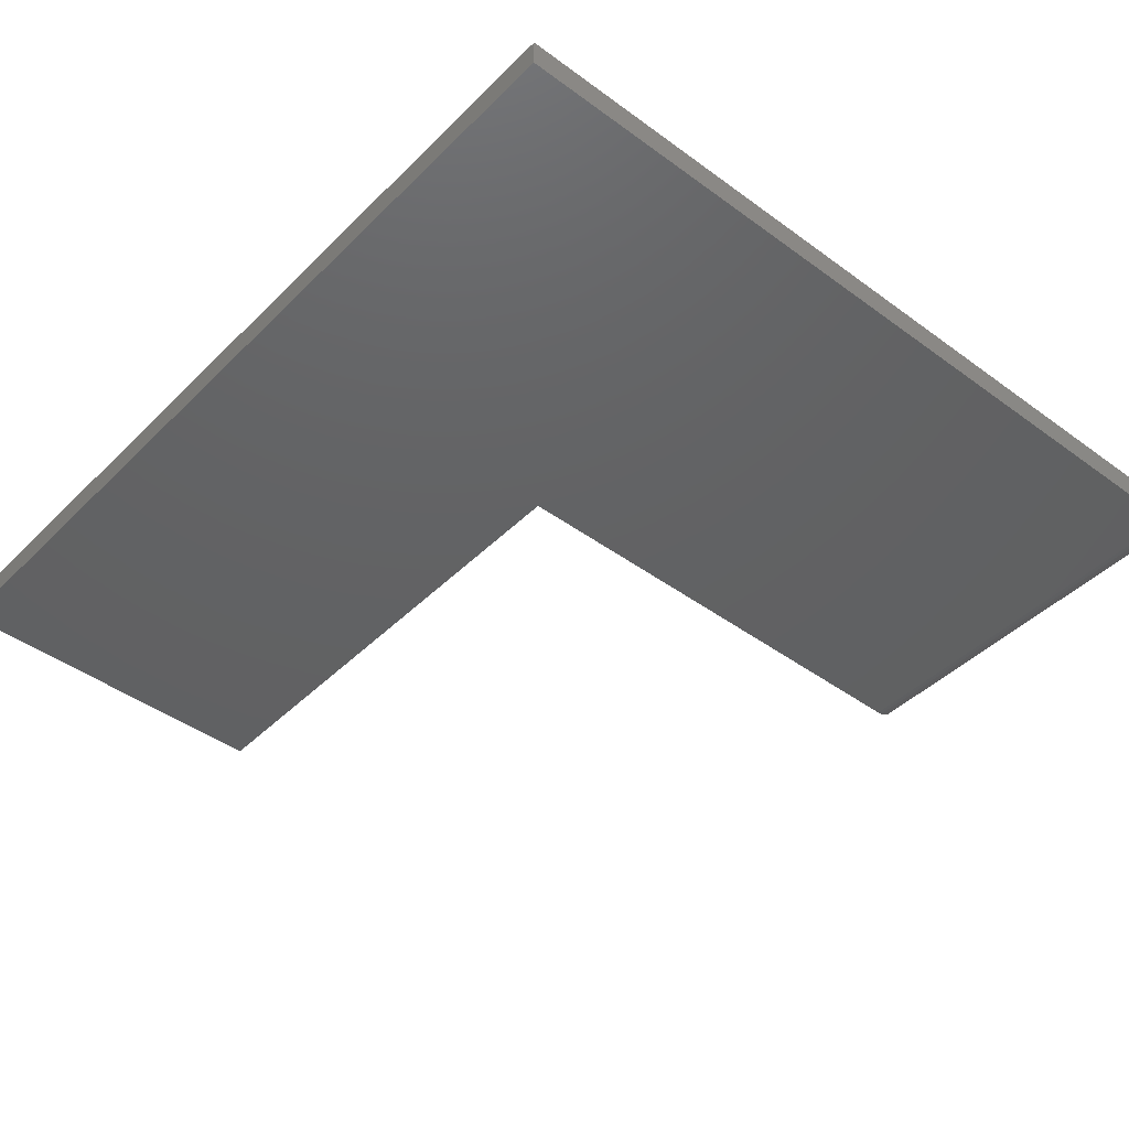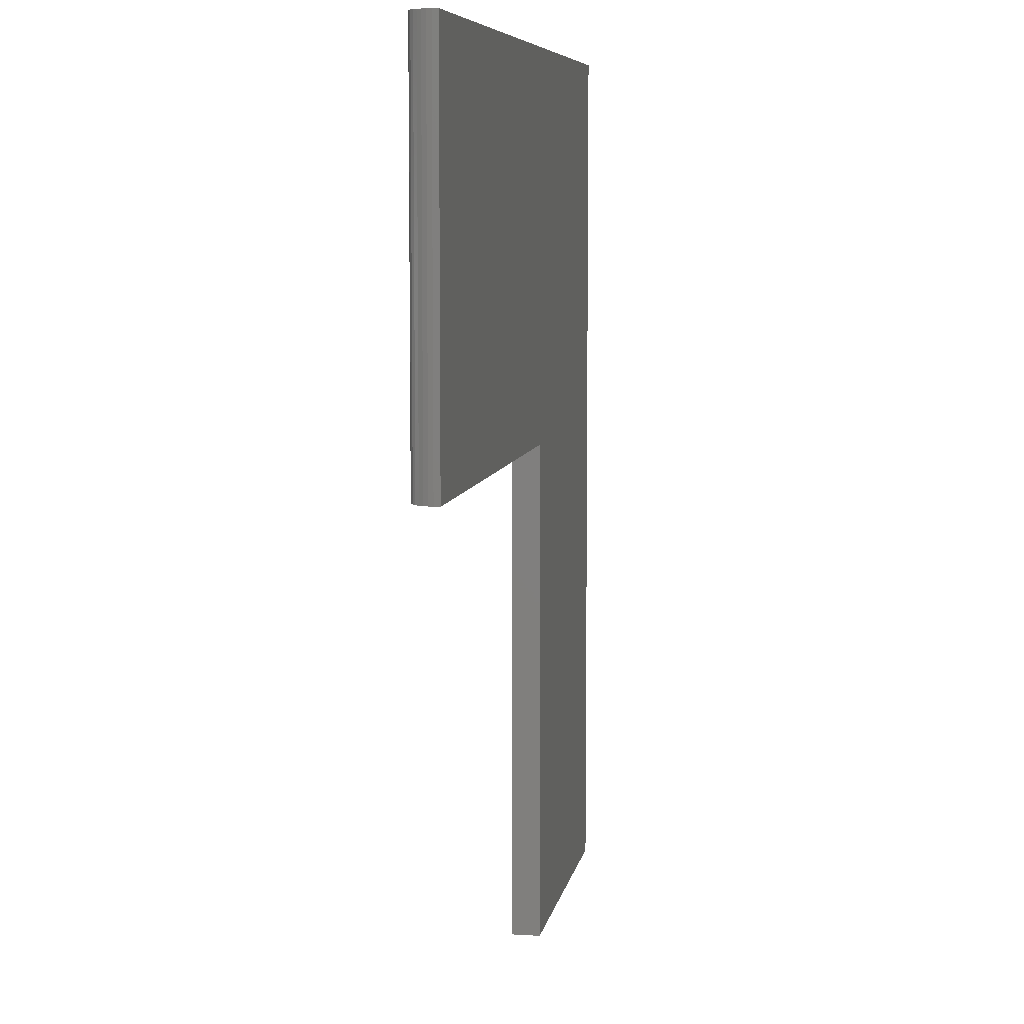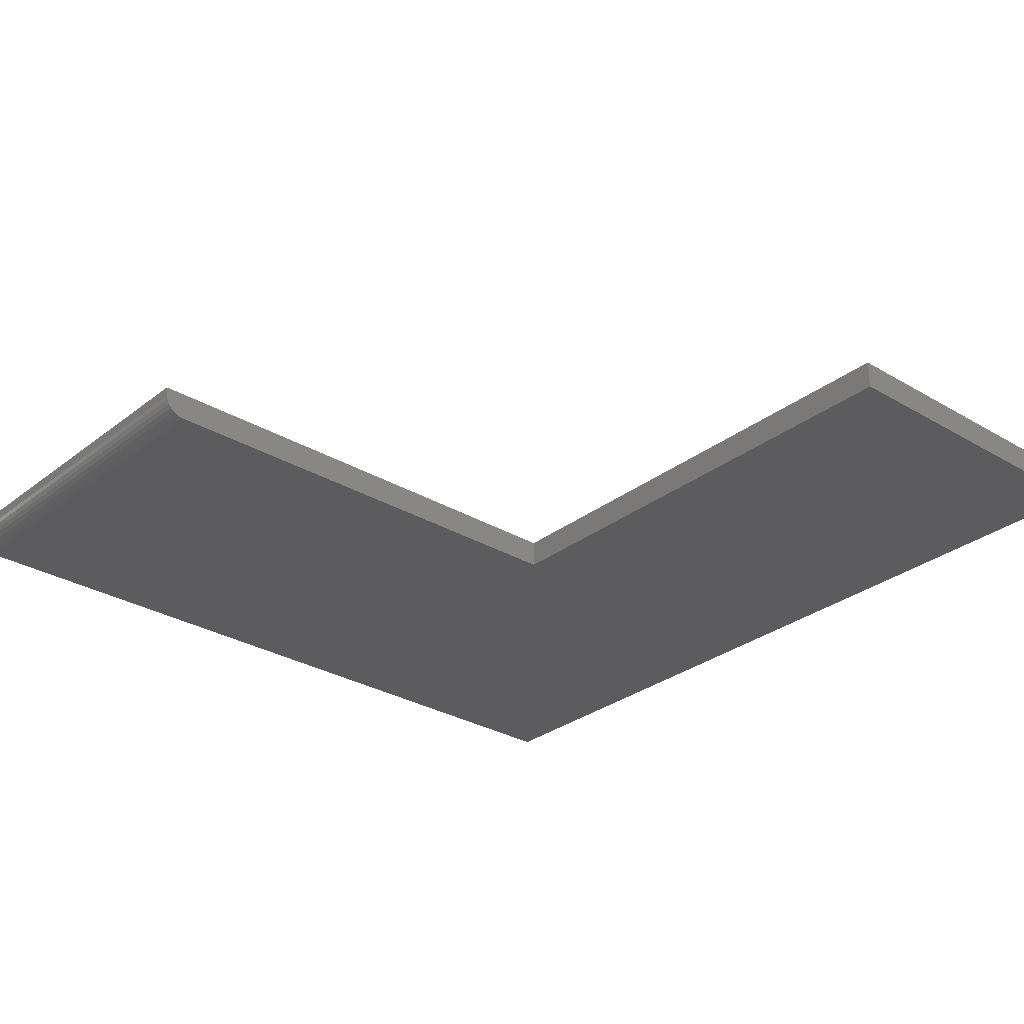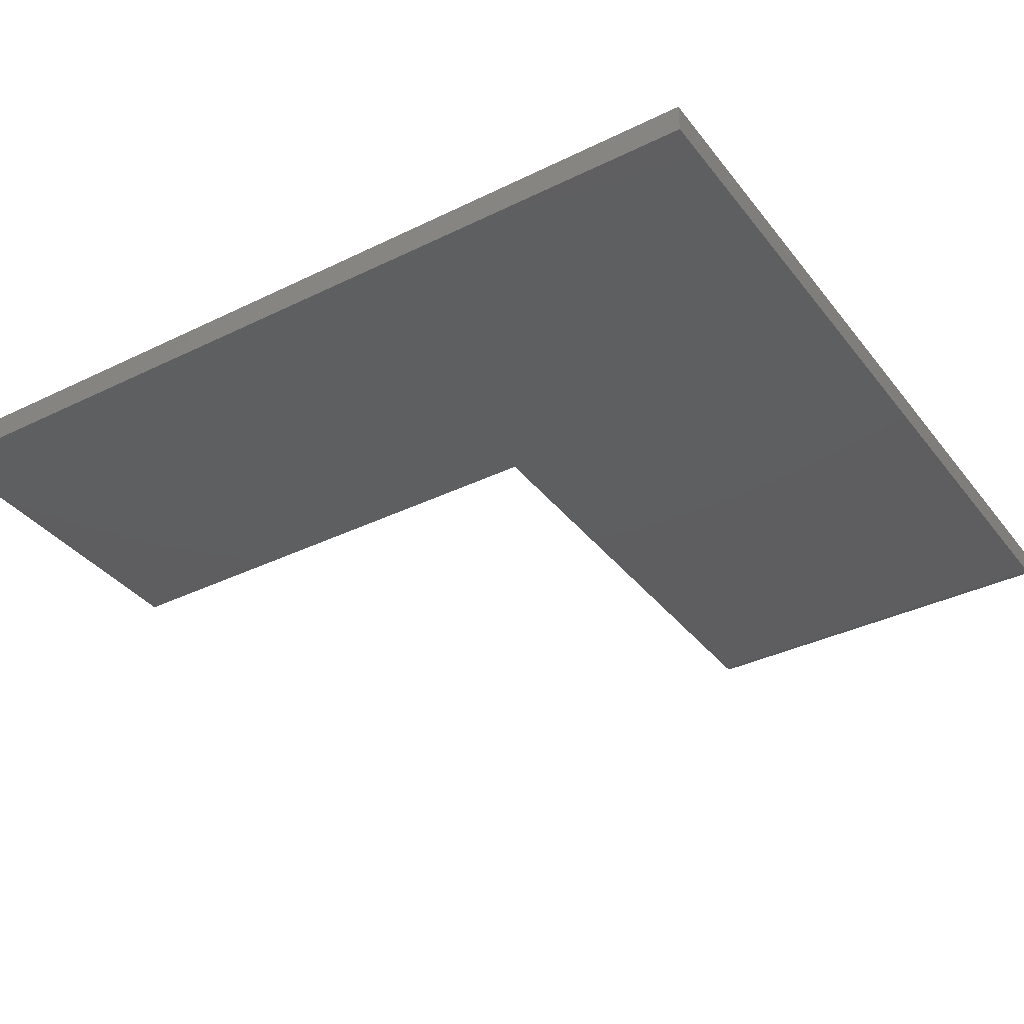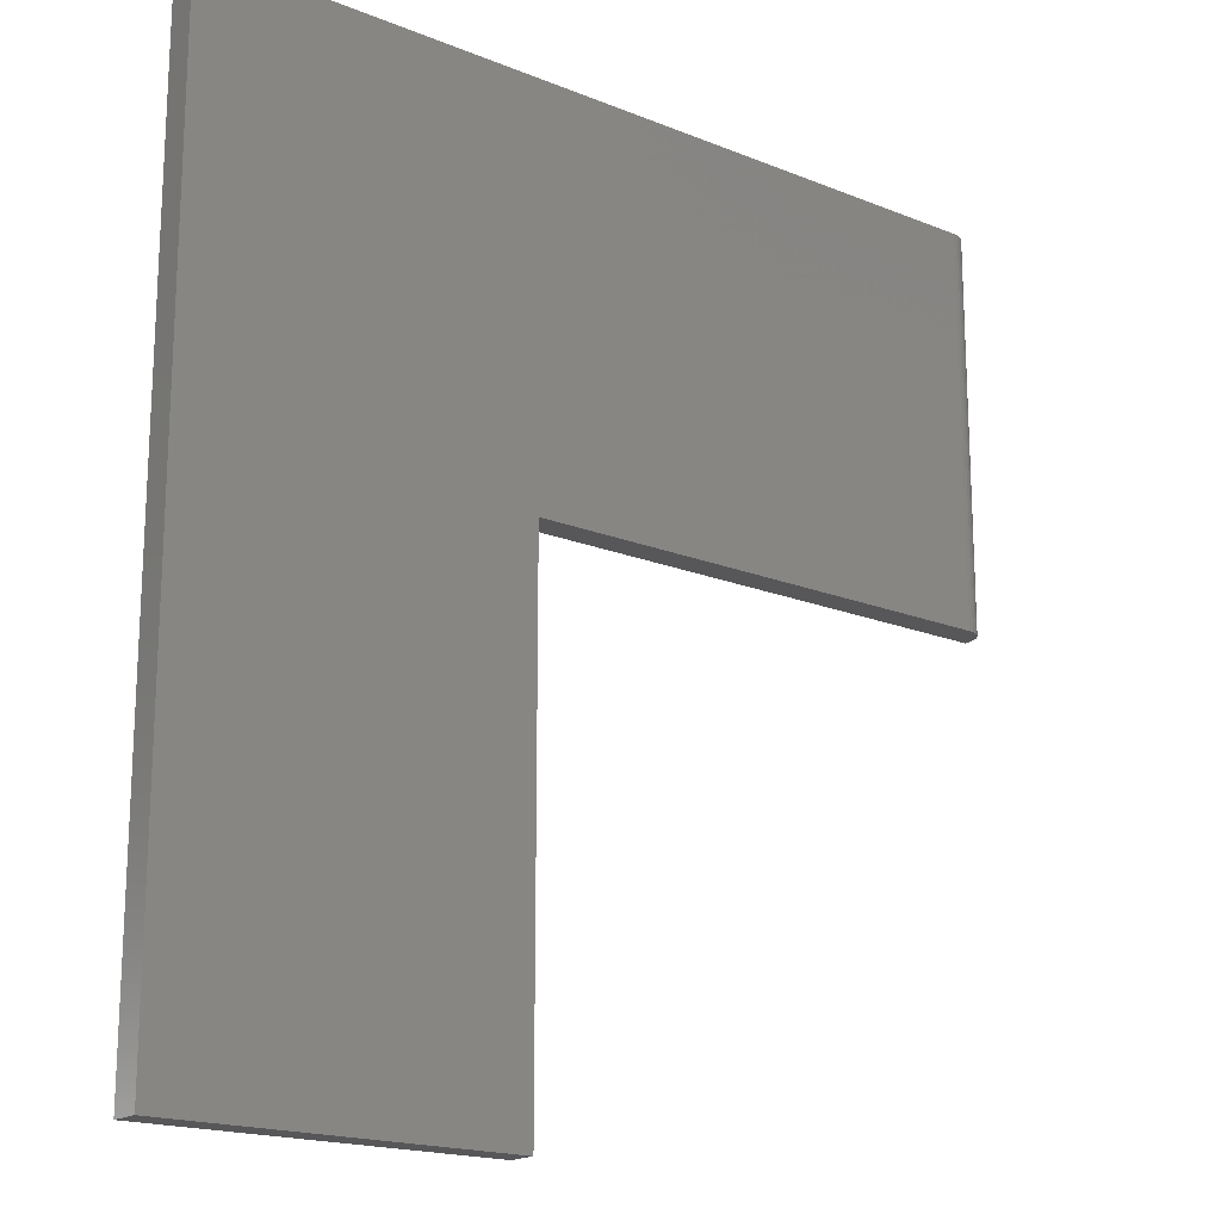
<metadata>
{"format":"stl","ext":"stl","renderer":"f3d","projection":"perspective","resolution":1024,"background":"white","views":[{"elev":-43.5,"azim":139.1,"up":"+Z"},{"elev":7.3,"azim":-80.3,"up":"+Y"},{"elev":-29.5,"azim":-41.3,"up":"+Z"},{"elev":-36.2,"azim":122.7,"up":"+Z"},{"elev":-18.1,"azim":141.7,"up":"+Y"}]}
</metadata>
<code>
# stl→obj: 28 verts, 52 faces
v -0.6797 0.7428 0
v 0.4375 0.7428 0
v -0.6797 0.2109 0
v -0.02187 0.2109 0
v 0.4375 -0.4781 0
v -0.02187 -0.4781 0
v -0.7109 0.7428 0.03906
v -0.7109 0.7428 0.03125
v -0.7109 0.2109 0.03906
v -0.7109 0.2109 0.03125
v -0.7057 0.7428 0.01389
v -0.7103 0.7428 0.02515
v -0.7086 0.7428 0.01929
v 0.4375 0.7428 0.03906
v -0.6858 0.7428 0.0006005
v -0.6916 0.7428 0.002379
v -0.697 0.7428 0.005267
v -0.7018 0.7428 0.009153
v -0.7086 0.2109 0.01929
v -0.7103 0.2109 0.02515
v -0.697 0.2109 0.005267
v -0.6916 0.2109 0.002379
v -0.7057 0.2109 0.01389
v -0.7018 0.2109 0.009153
v -0.6858 0.2109 0.0006005
v -0.02187 0.2109 0.03906
v 0.4375 -0.4781 0.03906
v -0.02187 -0.4781 0.03906
f 1 2 3
f 3 2 4
f 2 5 4
f 4 5 6
f 7 8 9
f 9 8 10
f 8 11 12
f 11 13 12
f 7 14 2
f 7 2 1
f 7 1 15
f 7 15 16
f 7 16 17
f 7 17 18
f 7 18 11
f 7 11 8
f 10 19 9
f 10 20 19
f 21 22 23
f 23 24 21
f 9 25 3
f 9 3 4
f 9 4 26
f 25 9 19
f 25 19 23
f 25 23 22
f 1 3 15
f 15 3 25
f 15 25 16
f 16 25 22
f 16 22 17
f 17 22 21
f 17 21 18
f 18 21 24
f 18 24 11
f 11 24 23
f 11 23 13
f 13 23 19
f 13 19 12
f 12 19 20
f 12 20 8
f 8 20 10
f 7 9 14
f 14 9 26
f 14 26 27
f 27 26 28
f 27 5 14
f 14 5 2
f 28 6 27
f 27 6 5
f 26 4 28
f 28 4 6

</code>
